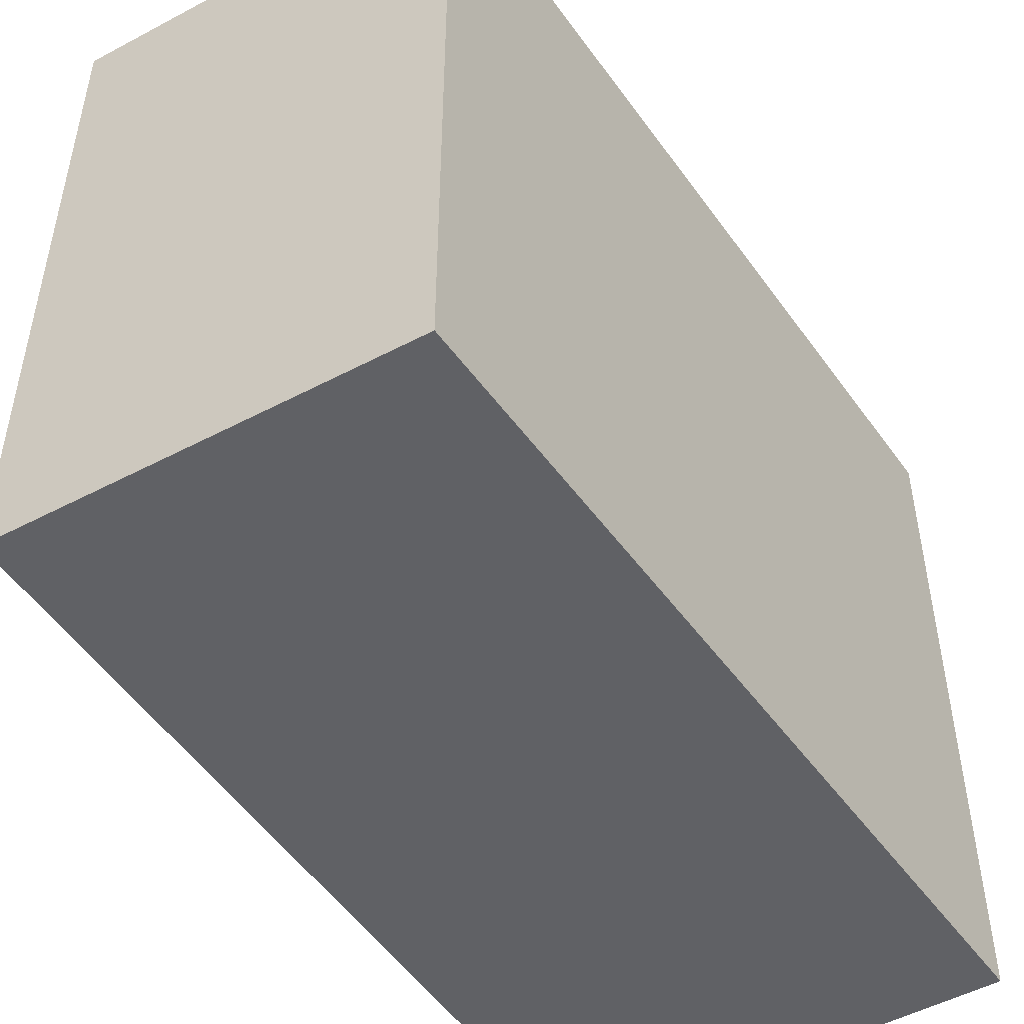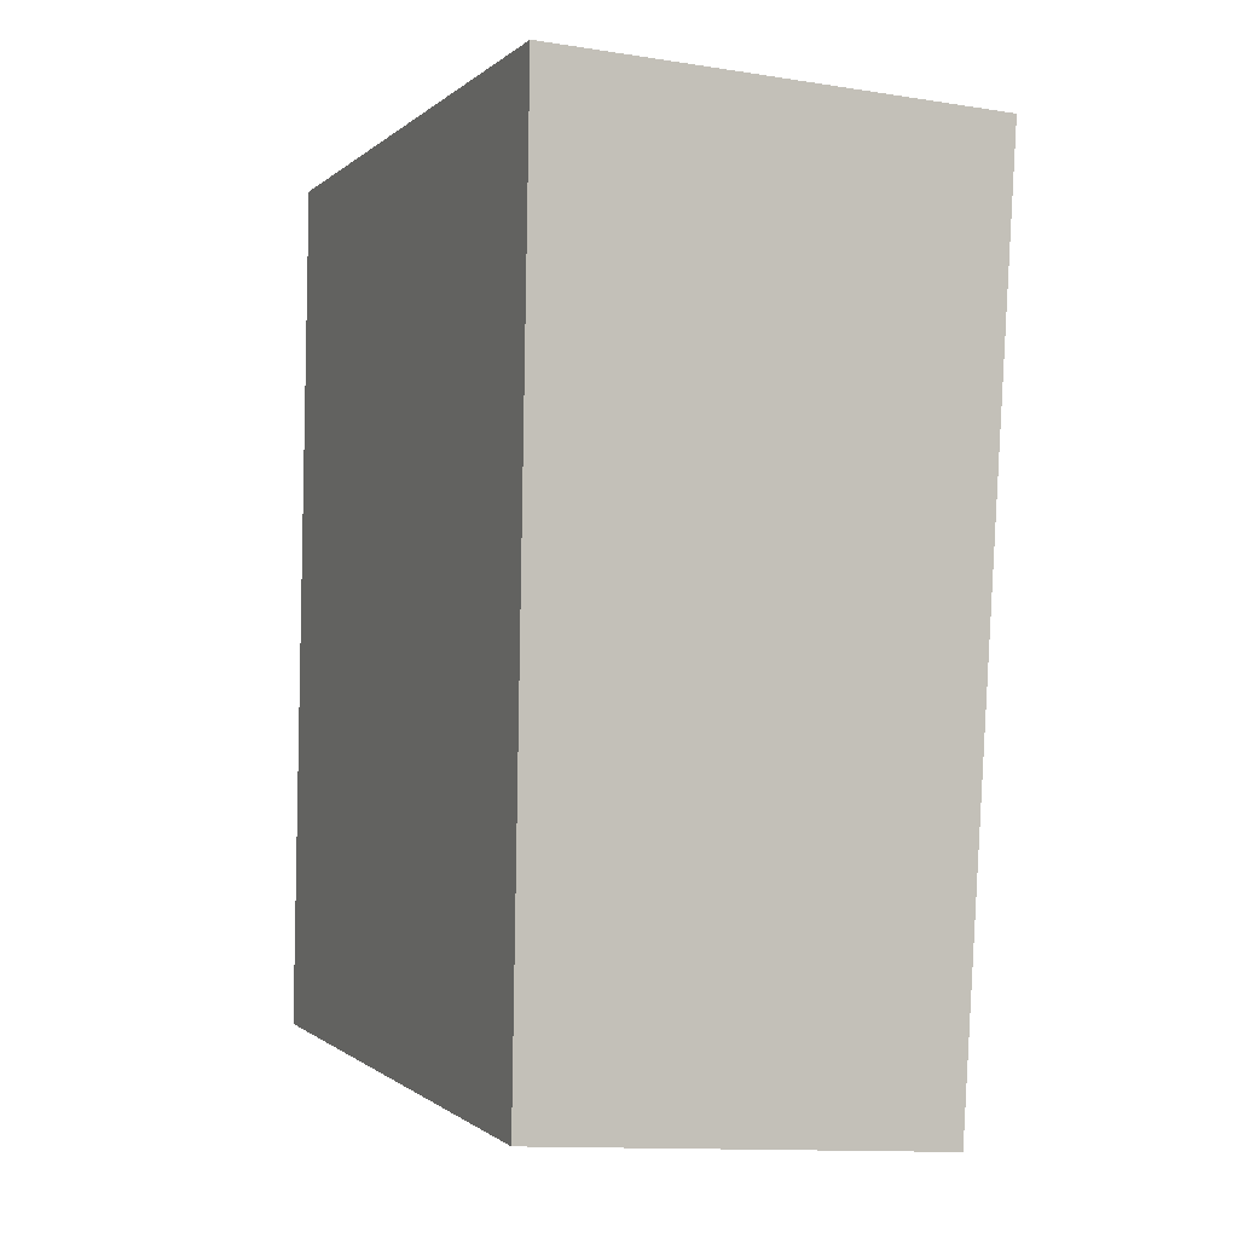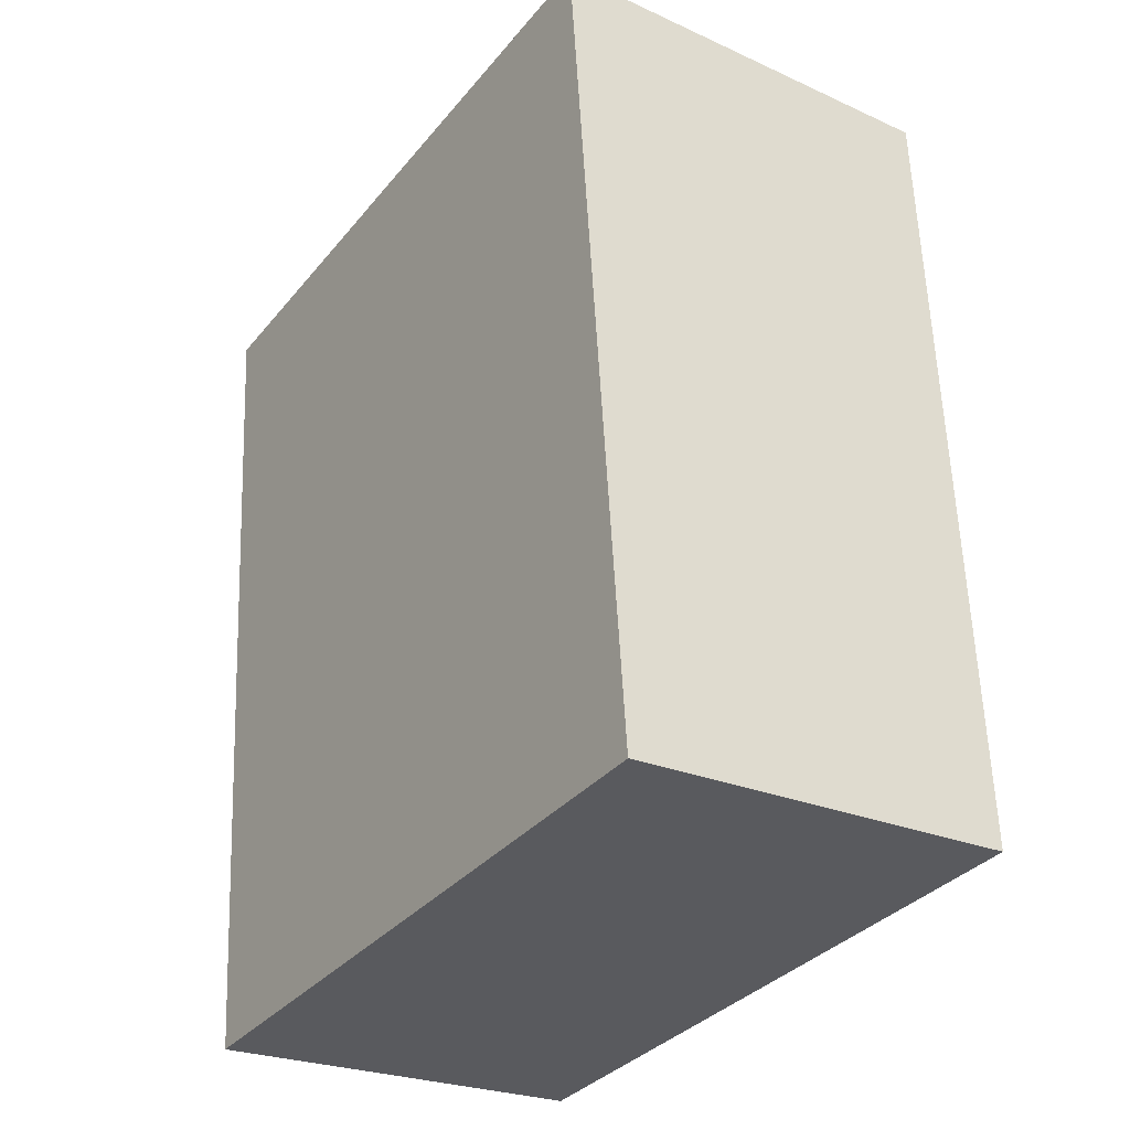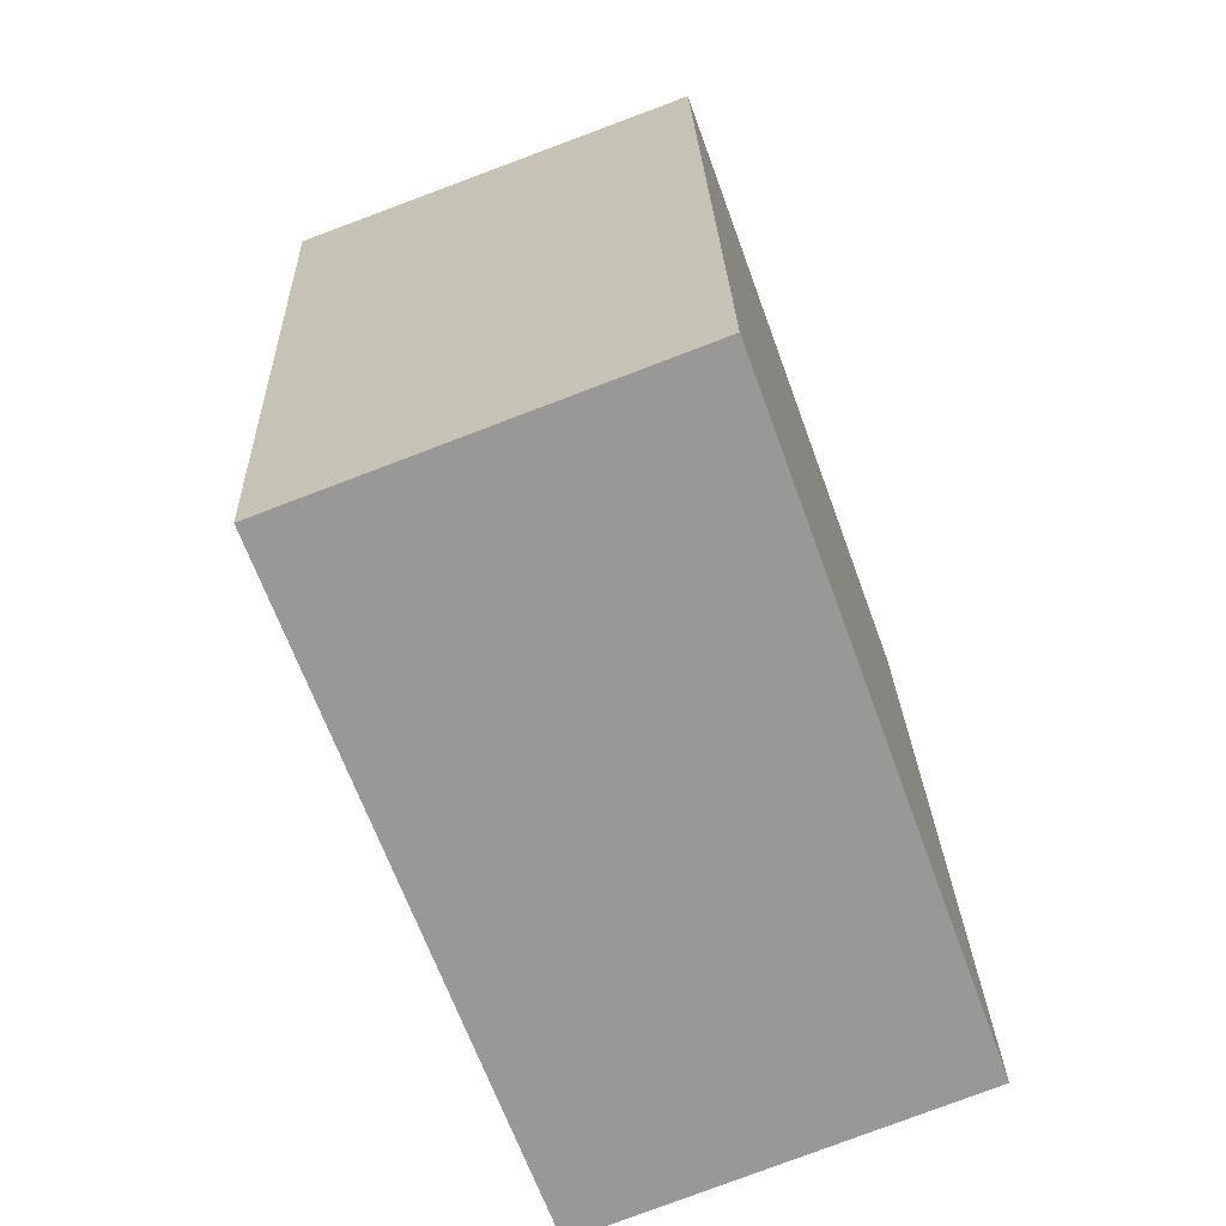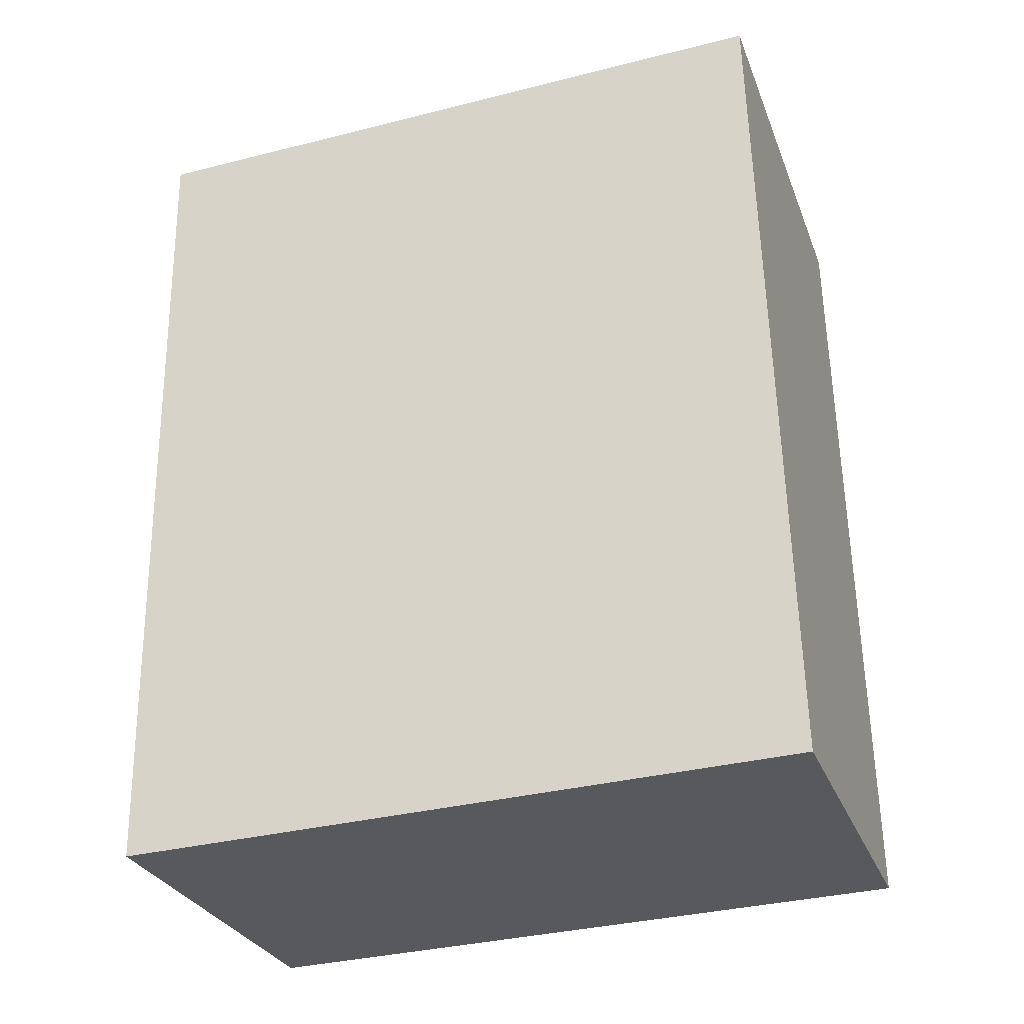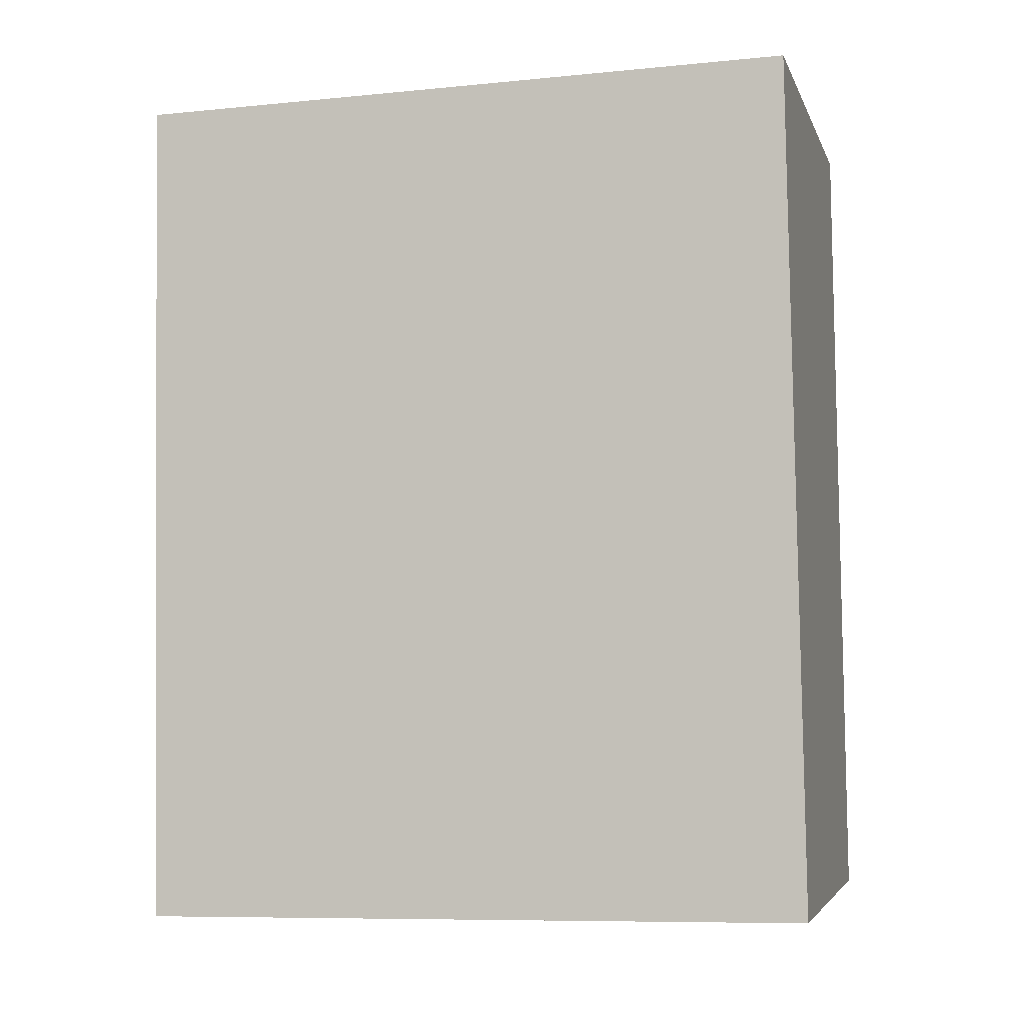
<metadata>
{"format":"obj","ext":"obj","renderer":"f3d","projection":"perspective","resolution":1024,"background":"white","views":[{"elev":-49.0,"azim":-144.9,"up":"+Y"},{"elev":-0.8,"azim":-21.4,"up":"+Z"},{"elev":-34.6,"azim":146.3,"up":"+Z"},{"elev":-66.6,"azim":-159.9,"up":"+Z"},{"elev":-34.1,"azim":108.9,"up":"+Z"},{"elev":-8.8,"azim":104.9,"up":"+Z"}]}
</metadata>
<code>
v  1.594 2.45 2.965
v  0 2.45 1.5e-16
v  0.053 2.45 3.049
v  1.405 2.45 -0.117
v  0 0 0
v  0.053 -1.867e-16 3.049
v  1.594 -1.816e-16 2.965
v  1.405 7.164e-18 -0.117
g defaultobject
f 1 2 3
f 2 1 4
f 5 3 2
f 3 5 6
f 6 1 3
f 1 6 7
f 7 4 1
f 4 7 8
f 8 2 4
f 2 8 5
f 5 7 6
f 7 5 8

</code>
